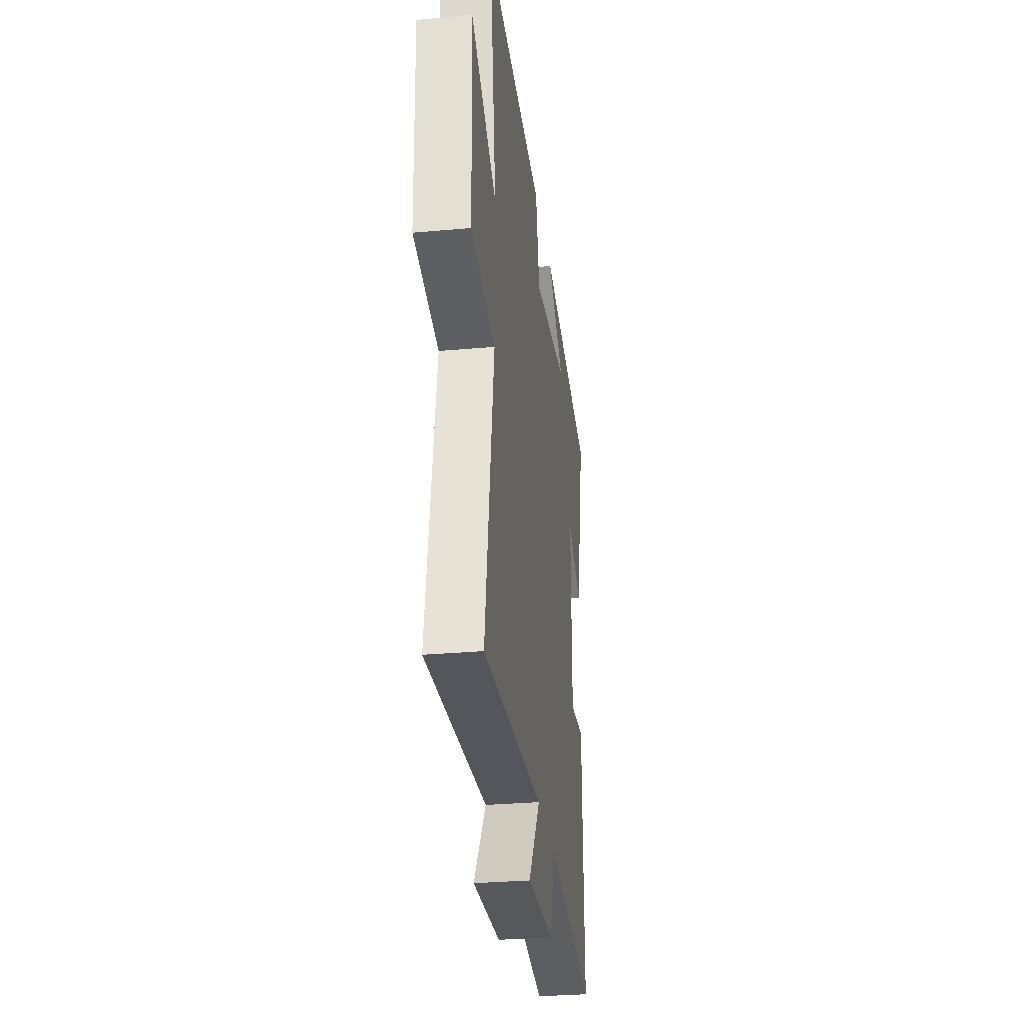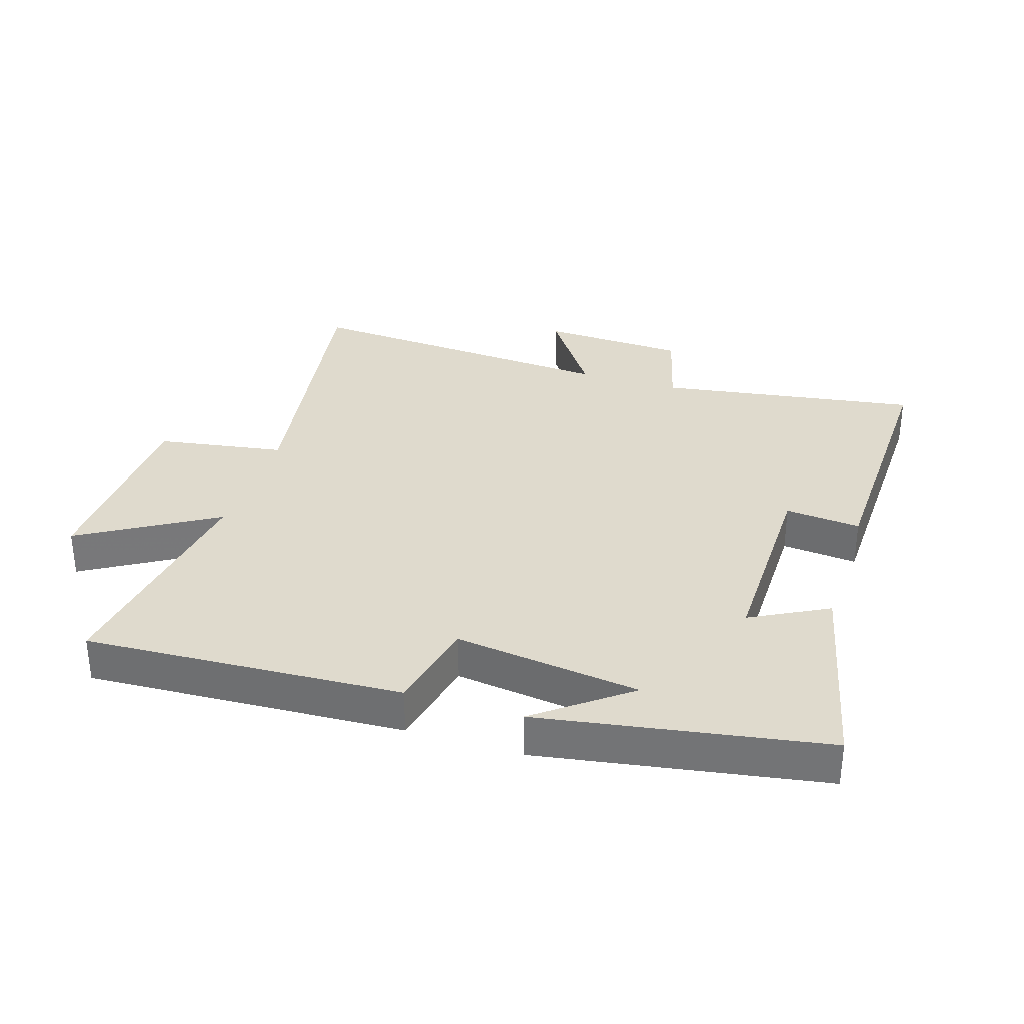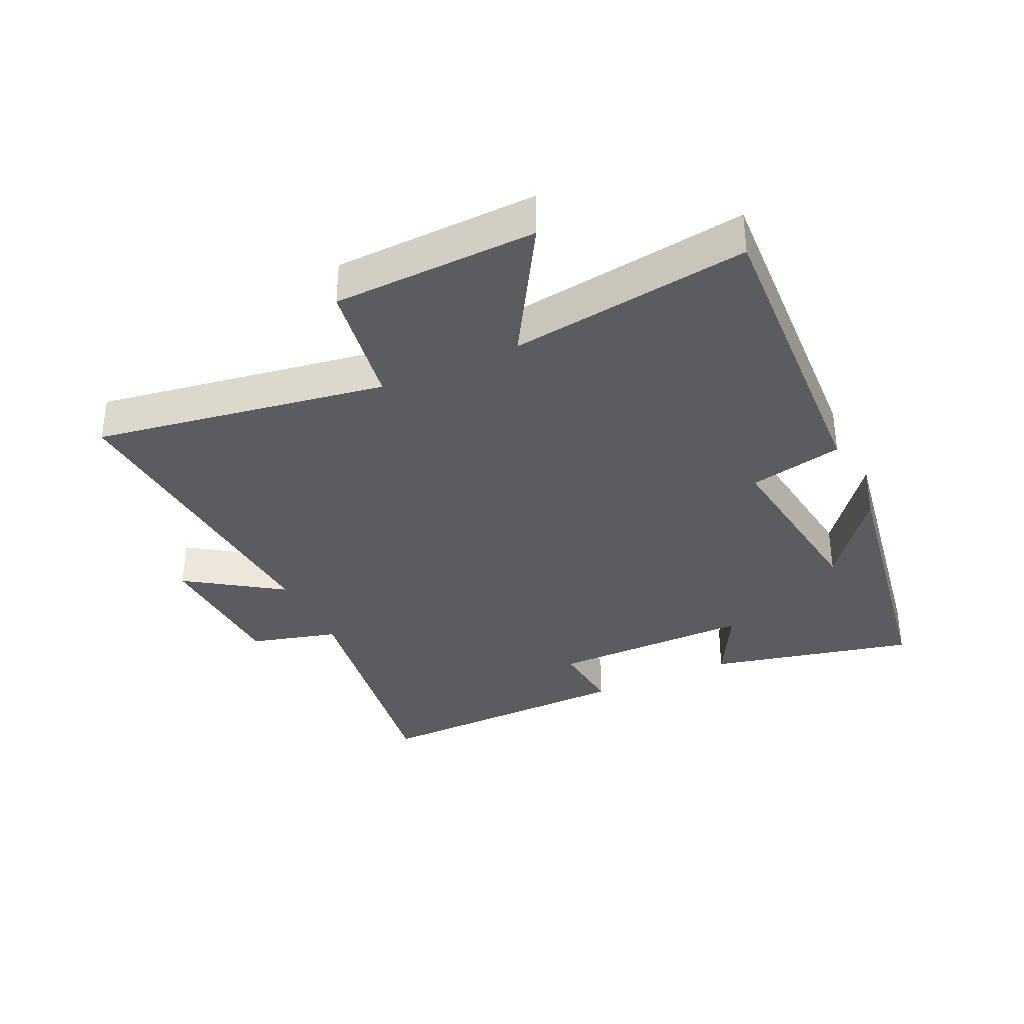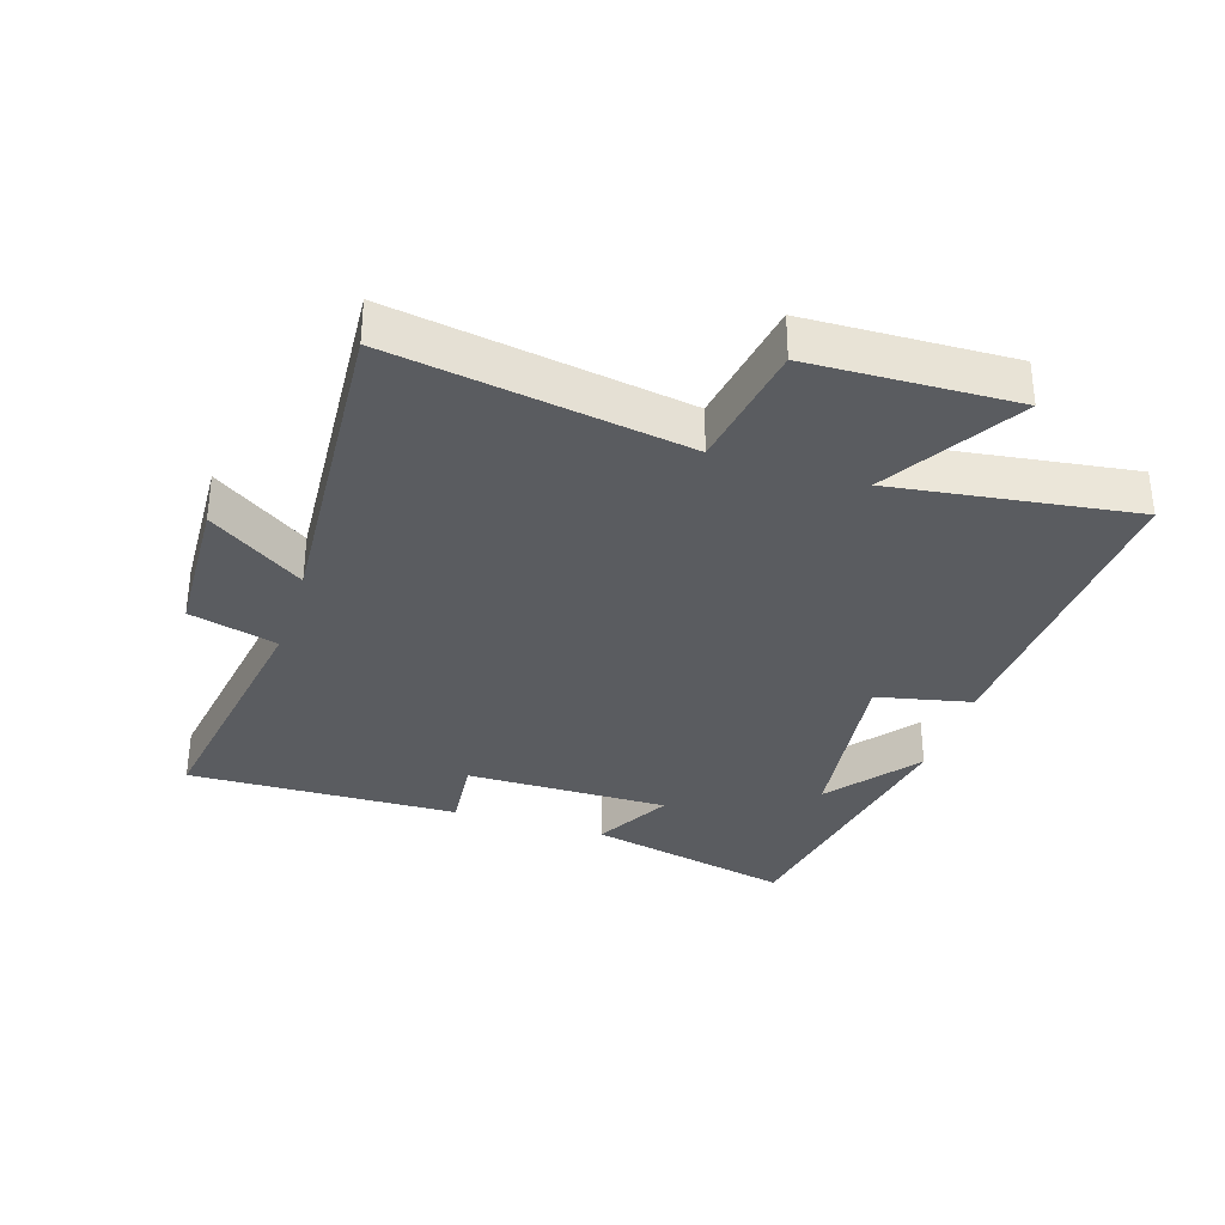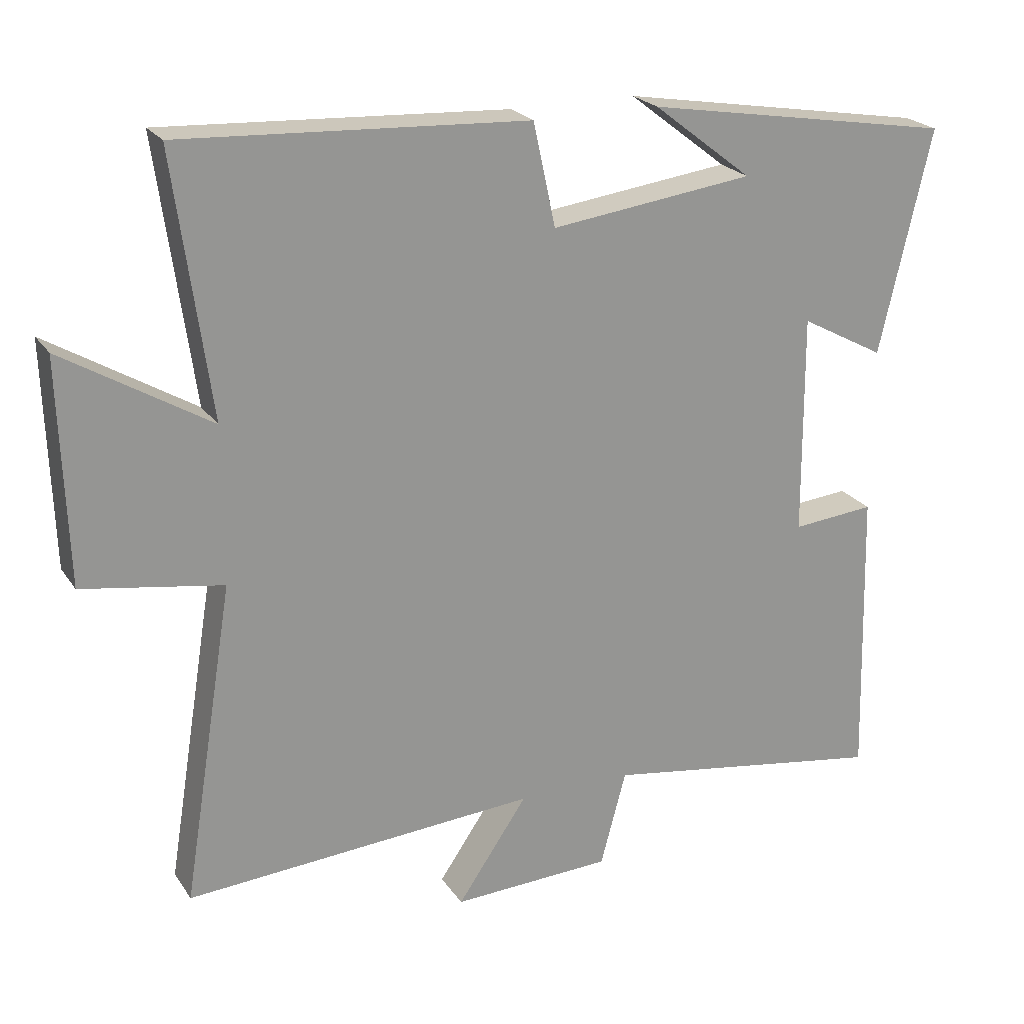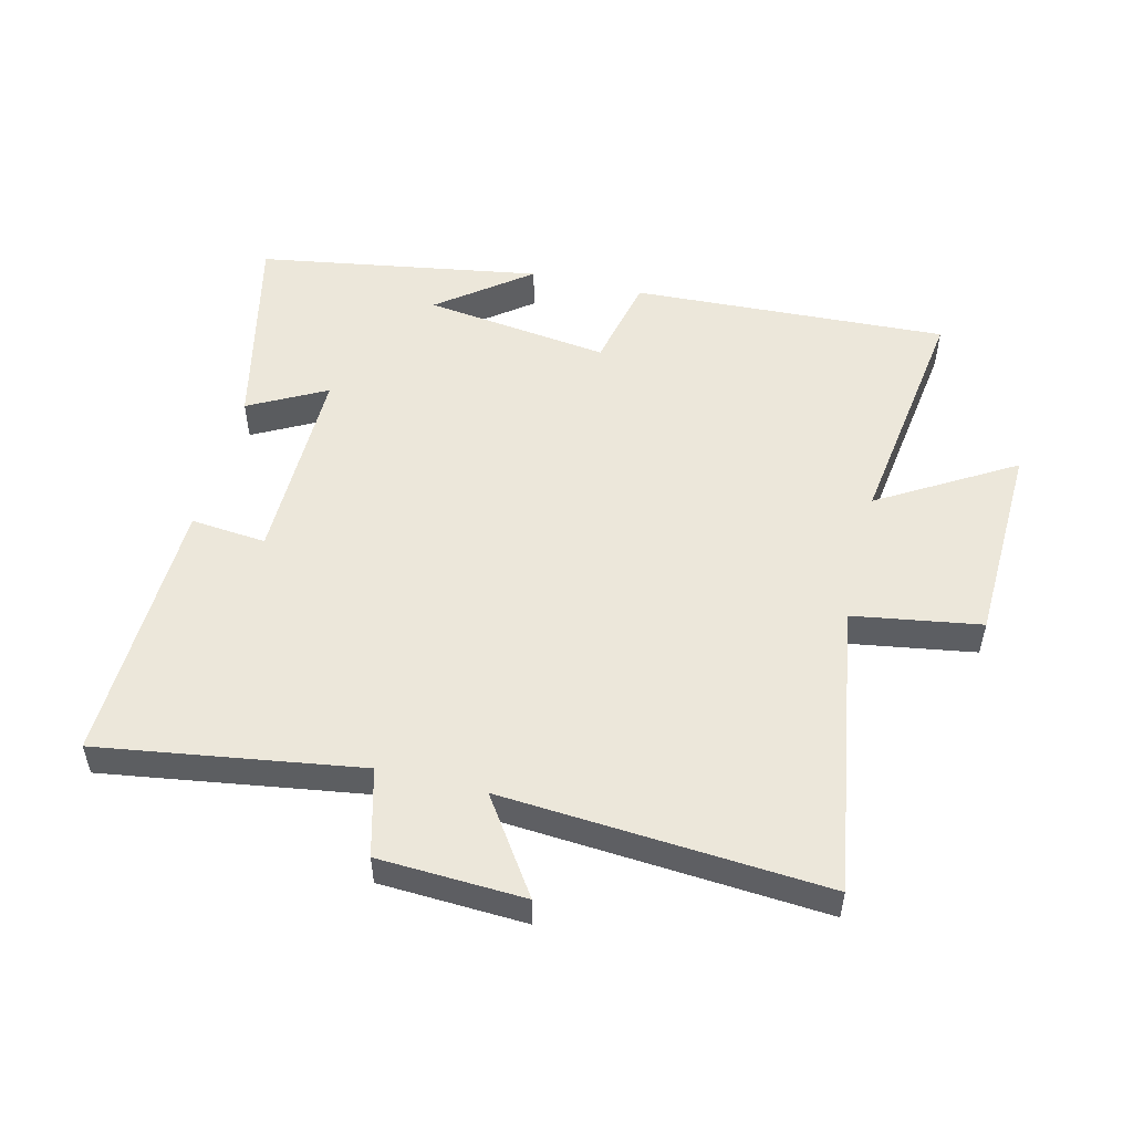
<metadata>
{"format":"obj","ext":"obj","renderer":"f3d","projection":"perspective","resolution":1024,"background":"white","views":[{"elev":-30.2,"azim":-82.5,"up":"+Z"},{"elev":32.7,"azim":17.7,"up":"+Y"},{"elev":-34.7,"azim":-64.9,"up":"+Y"},{"elev":-33.6,"azim":-107.7,"up":"+Y"},{"elev":22.6,"azim":-25.1,"up":"+Z"},{"elev":52.3,"azim":-166.0,"up":"+Y"}]}
</metadata>
<code>
v 0.511 0.07 -0.564
v 0.1 0.07 -0.5
v 0.063 0.07 -0.638
v -0.167 0.07 -0.648
v -0.066 0.07 -0.5
v -0.574 0.07 -0.535
v -0.5 0.07 -0.076
v -0.701 0.07 -0.043
v -0.711 0.07 0.277
v -0.5 0.07 0.15
v -0.552 0.07 0.526
v -0.054 0.07 0.5
v -0.022 0.07 0.352
v 0.27 0.07 0.39
v 0.128 0.07 0.5
v 0.574 0.07 0.425
v 0.5 0.07 0.102
v 0.379 0.07 0.167
v 0.381 0.07 -0.151
v 0.5 0.07 -0.14
v 0.511 0 -0.564
v 0.1 0 -0.5
v 0.063 0 -0.638
v -0.167 0 -0.648
v -0.066 0 -0.5
v -0.574 0 -0.535
v -0.5 0 -0.076
v -0.701 0 -0.043
v -0.711 0 0.277
v -0.5 0 0.15
v -0.552 0 0.526
v -0.054 0 0.5
v -0.022 0 0.352
v 0.27 0 0.39
v 0.128 0 0.5
v 0.574 0 0.425
v 0.5 0 0.102
v 0.379 0 0.167
v 0.381 0 -0.151
v 0.5 0 -0.14
f 19 20 1 2
f 18 19 2
f 16 17 18
f 14 15 16
f 13 14 16 18
f 10 11 12 13
f 10 13 18 2
f 7 8 9 10
f 5 6 7
f 5 7 10 2
f 2 3 4 5
f 22 21 40 39
f 22 39 38
f 38 37 36
f 36 35 34
f 38 36 34 33
f 33 32 31 30
f 22 38 33 30
f 30 29 28 27
f 27 26 25
f 22 30 27 25
f 25 24 23 22
f 1 21 22 2
f 2 22 23 3
f 3 23 24 4
f 4 24 25 5
f 5 25 26 6
f 6 26 27 7
f 7 27 28 8
f 8 28 29 9
f 9 29 30 10
f 10 30 31 11
f 11 31 32 12
f 12 32 33 13
f 13 33 34 14
f 14 34 35 15
f 15 35 36 16
f 16 36 37 17
f 17 37 38 18
f 18 38 39 19
f 19 39 40 20
f 20 40 21 1

</code>
